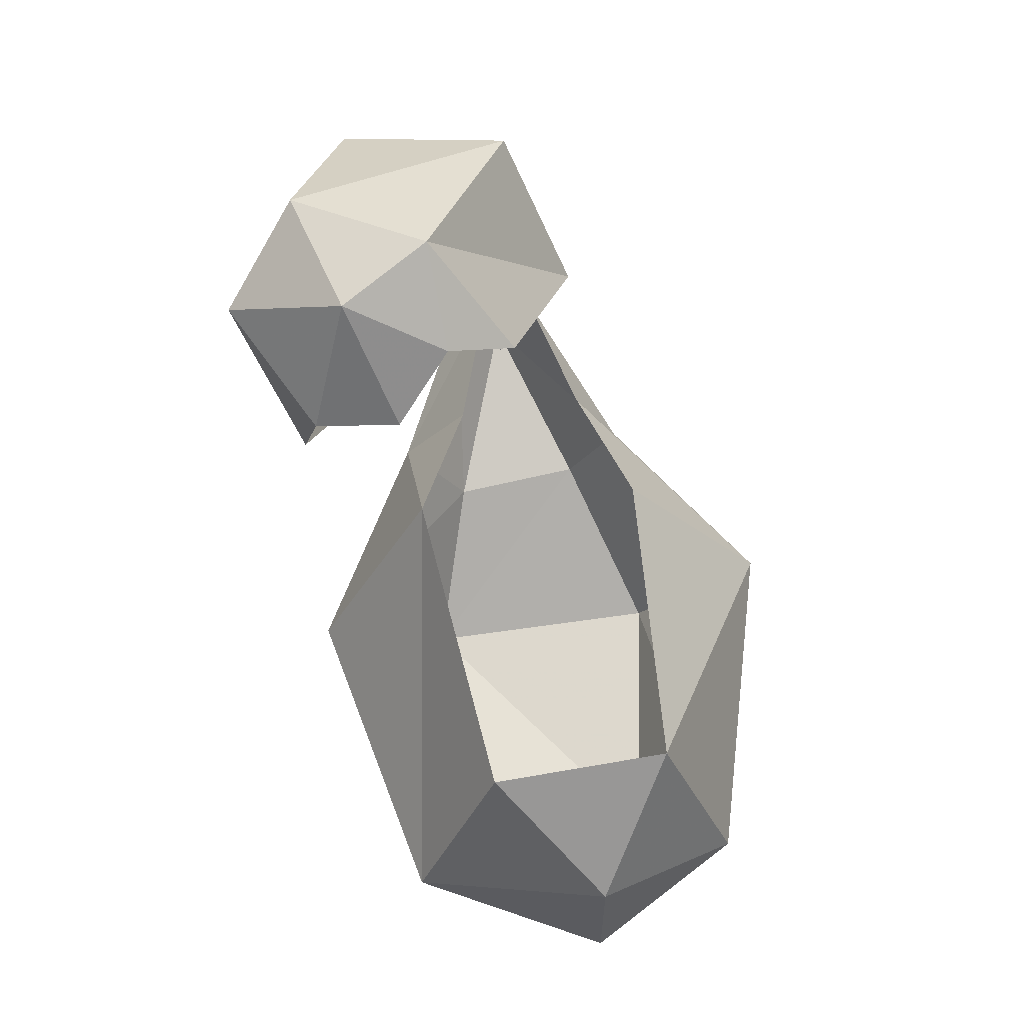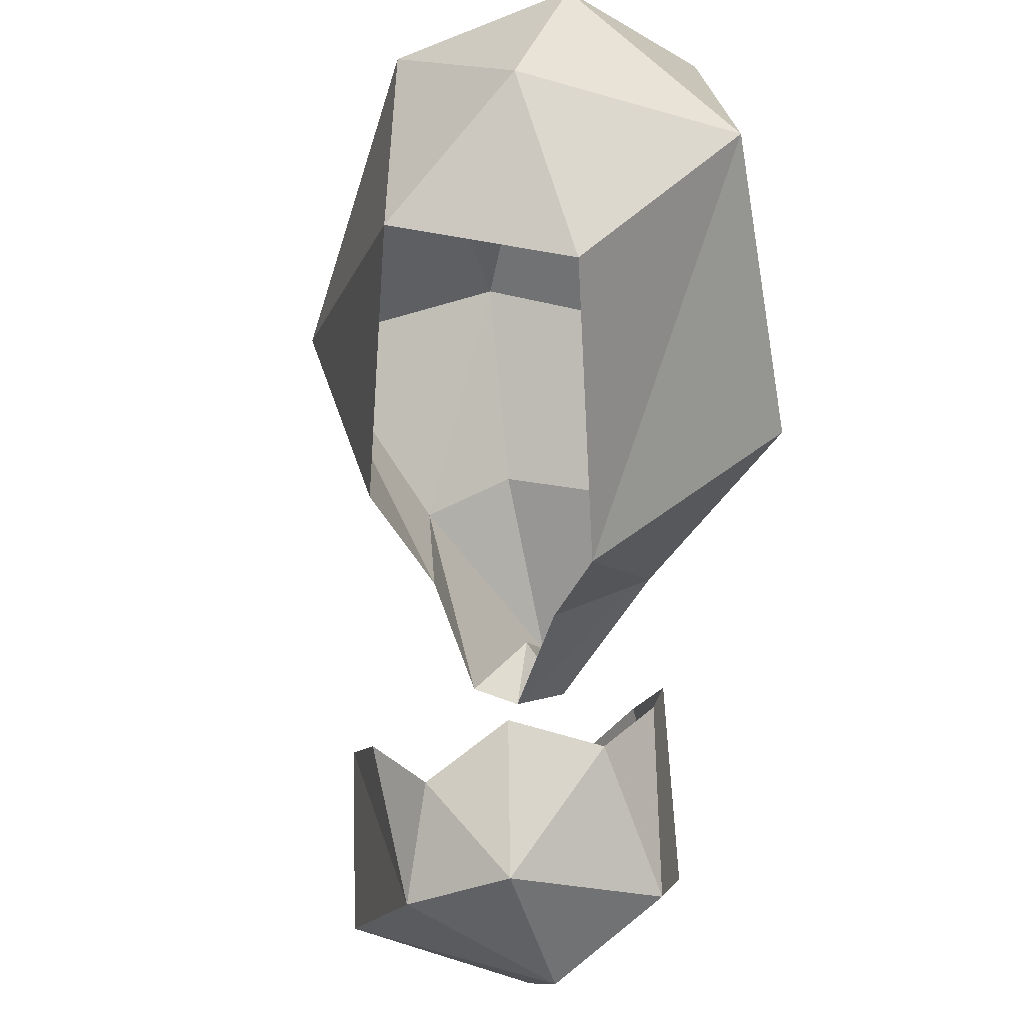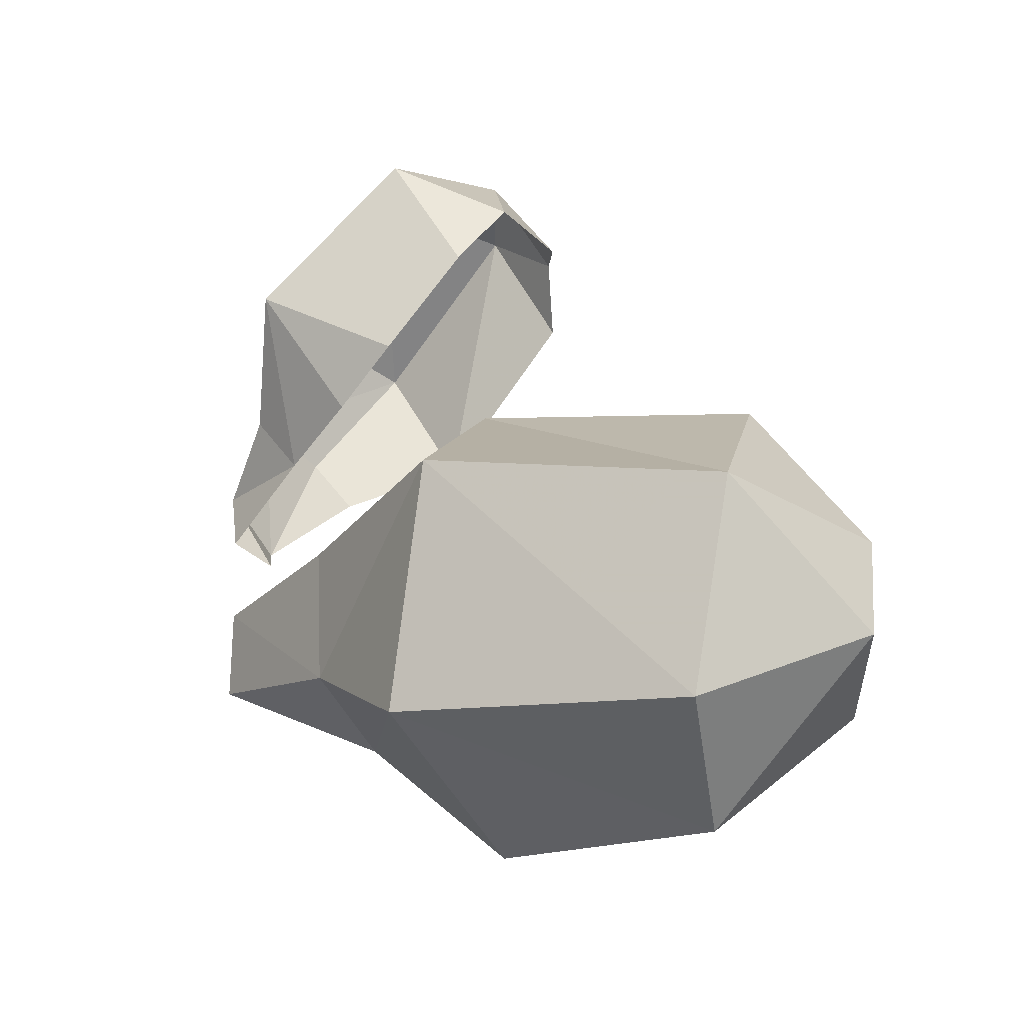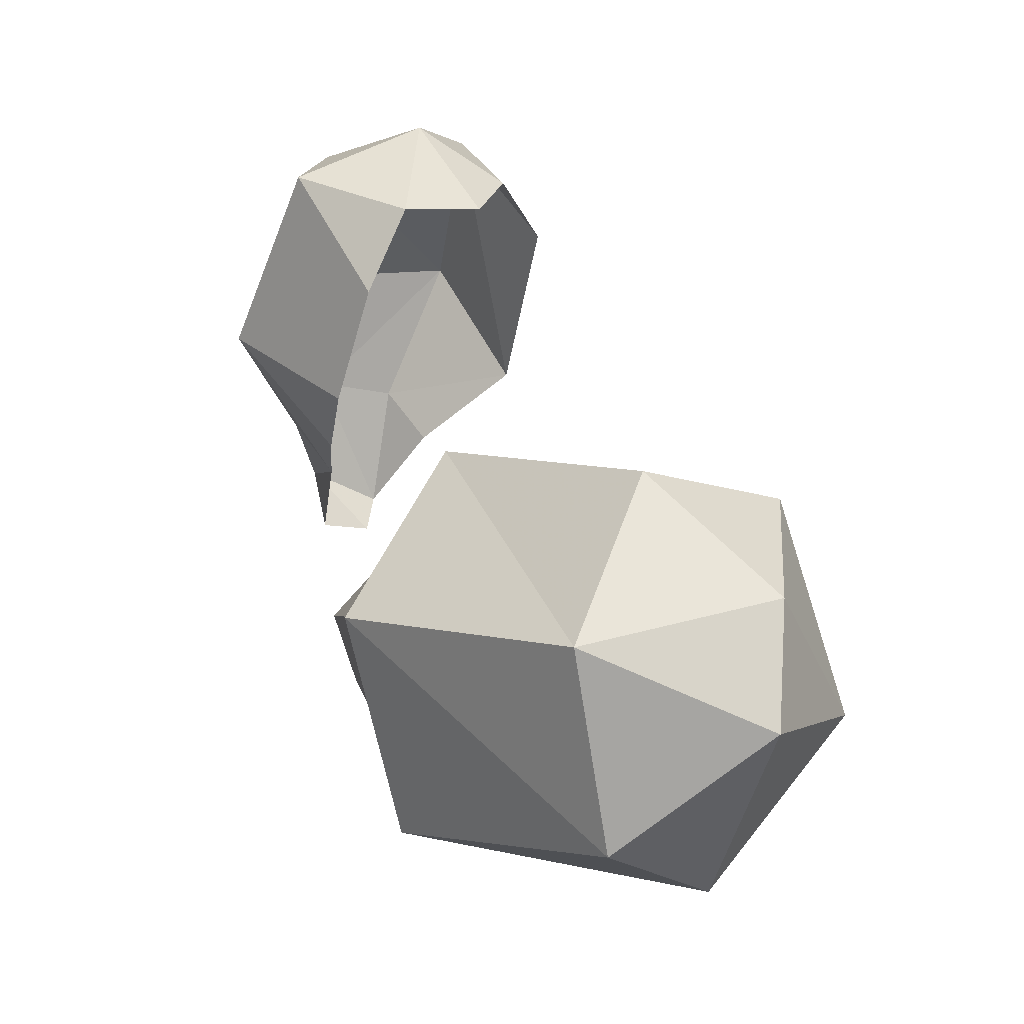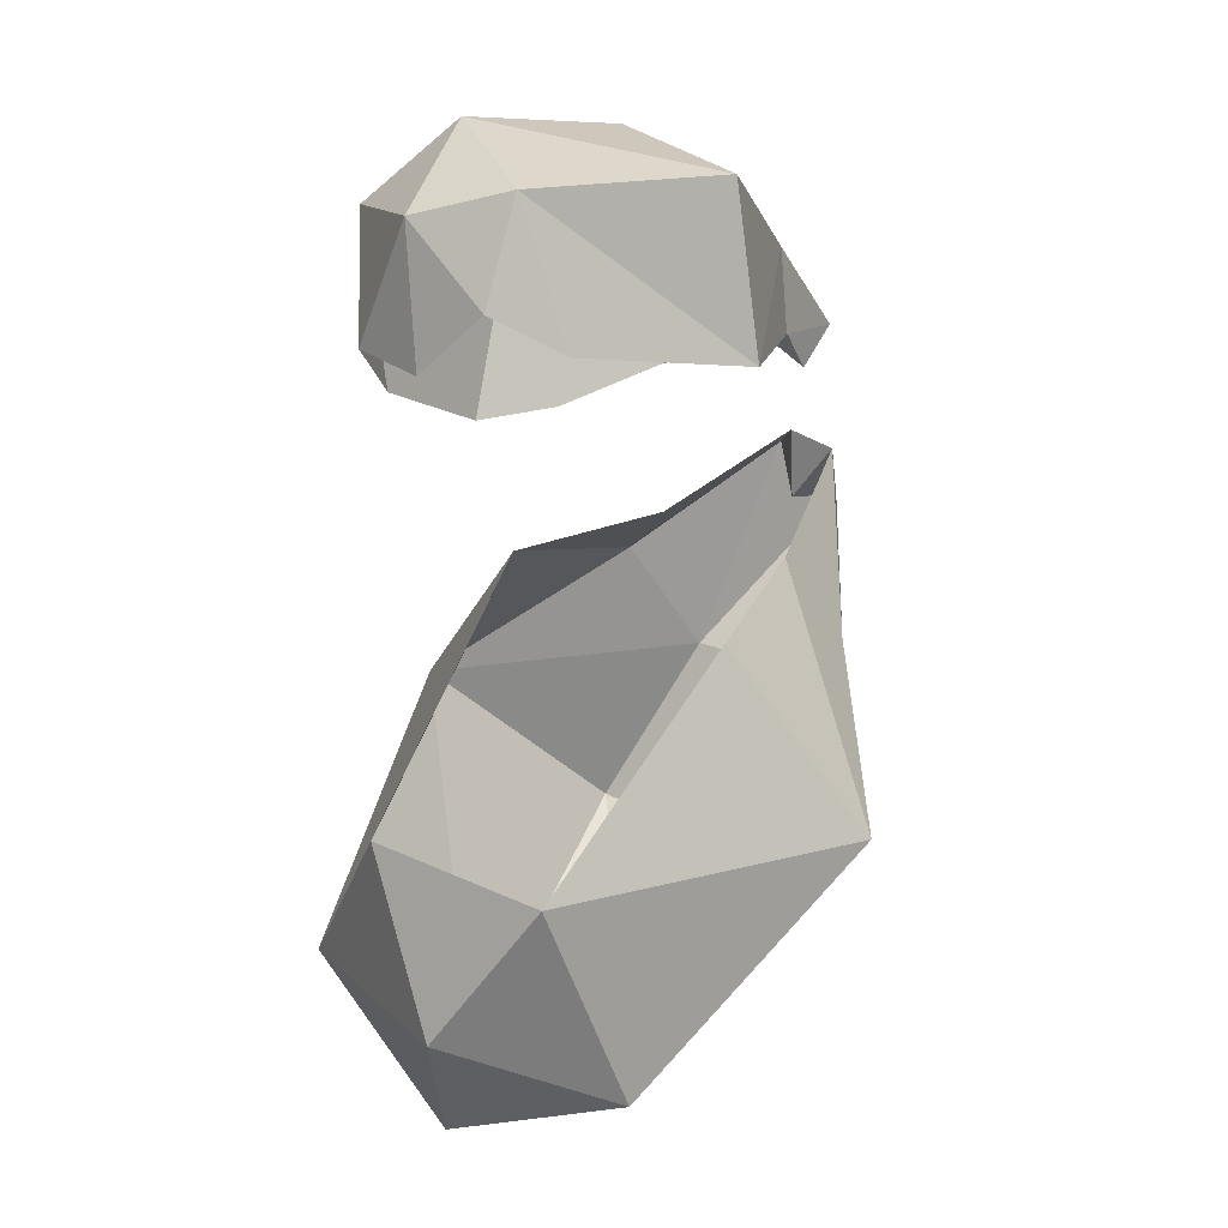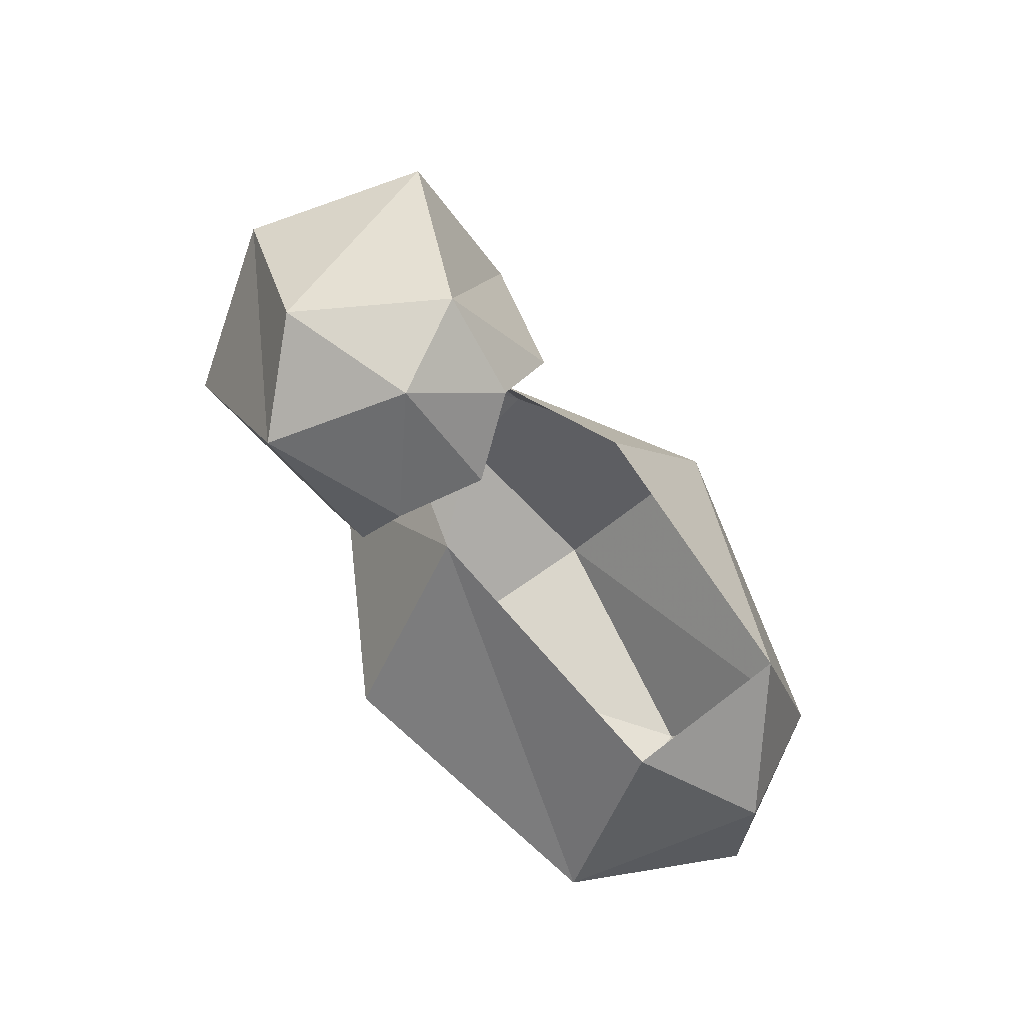
<metadata>
{"format":"obj","ext":"obj","renderer":"f3d","projection":"perspective","resolution":1024,"background":"white","views":[{"elev":50.3,"azim":177.2,"up":"+Z"},{"elev":53.9,"azim":22.4,"up":"+Y"},{"elev":-52.7,"azim":120.7,"up":"+Z"},{"elev":-22.9,"azim":149.1,"up":"+Z"},{"elev":40.9,"azim":-141.9,"up":"+Z"},{"elev":54.7,"azim":147.0,"up":"+Z"}]}
</metadata>
<code>
v -0.03906 -1.766 -0.09375
v 0.01562 -1.797 -0.03125
v 0.05469 -1.797 -0.125
v -0.03906 -1.773 -0.1562
v -0.1094 -1.812 -0.125
v -0.07031 -1.805 -0.02344
v 0.04688 -1.93 0.02344
v 0.1016 -1.93 -0.07812
v 0.007812 -1.844 -0.2031
v -0.07031 -1.875 -0.2031
v -0.07812 -1.992 -0.1562
v -0.1328 -1.953 -0.0625
v -0.0625 -1.938 0.02344
v -0.03906 -2.016 0.007812
v -0.0625 -2.031 -0.03906
v -0.01562 -2.086 0.01562
v 0 -2.117 -0.03906
v 0 -2.078 -0.01562
v 0.007812 -2.086 0.01562
v 0.02344 -2.102 -0.007812
v 0.05469 -2.023 -0.03906
v 0.02344 -2.008 0.007812
v 0.02344 -2.039 -0.09375
v 0.03906 -1.984 -0.1641
v -0.03906 -2.047 -0.08594
v 0.125 -2.023 0.1094
v 0.07812 -2 0.04688
v 0.09375 -1.961 0.05469
v 0.1016 -1.914 0.09375
v 0.1328 -1.938 0.1641
v 0.07812 -2.047 0.1719
v 0.07031 -2.062 0.08594
v 0.05469 -2.047 0.05469
v 0.07812 -1.906 0.1953
v 0.1016 -1.969 0.2031
v 0 -2.023 0.1875
v 0.04688 -2.078 0.125
v 0.03906 -2.102 0.07812
v 0.03125 -2.102 0.04688
v 0.007812 -2.094 0.04688
v 0 -2.102 0.07031
v 0.007812 -2.07 0.125
v -0.007812 -2.055 0.09375
v -0.03125 -2 0.1172
v 0.03906 -1.93 0.2109
v 0 -1.914 0.1562
v 0.03125 -1.898 0.1719
v 0.05469 -1.883 0.1406
v 0.09375 -1.891 0.1328
f 1 2 3
f 1 3 4
f 1 4 5
f 1 5 6
f 1 6 2
f 3 2 7
f 3 7 8
f 3 8 9
f 3 9 4
f 4 9 10
f 4 10 5
f 5 10 11
f 5 11 12
f 5 12 6
f 6 12 13
f 13 12 14
f 14 12 15
f 14 15 16
f 16 15 17
f 16 17 18
f 16 18 19
f 19 18 20
f 19 20 21
f 19 21 22
f 22 21 7
f 7 21 8
f 8 21 23
f 8 23 24
f 8 24 9
f 9 24 10
f 10 24 11
f 11 24 25
f 11 25 15
f 11 15 12
f 15 25 17
f 17 25 23
f 17 23 20
f 17 20 18
f 23 21 20
f 24 23 25
f 26 27 28
f 26 28 29
f 26 29 30
f 26 30 31
f 26 31 32
f 26 32 33
f 26 33 27
f 30 34 35
f 30 35 31
f 31 35 36
f 31 36 37
f 31 37 32
f 32 37 38
f 32 38 33
f 33 38 39
f 39 38 40
f 40 38 41
f 41 38 37
f 41 37 42
f 41 42 43
f 43 42 44
f 44 42 36
f 44 36 45
f 44 45 46
f 46 45 47
f 47 45 34
f 47 34 48
f 48 34 49
f 49 34 30
f 49 30 29
f 36 42 37
f 45 35 34
f 35 45 36

</code>
